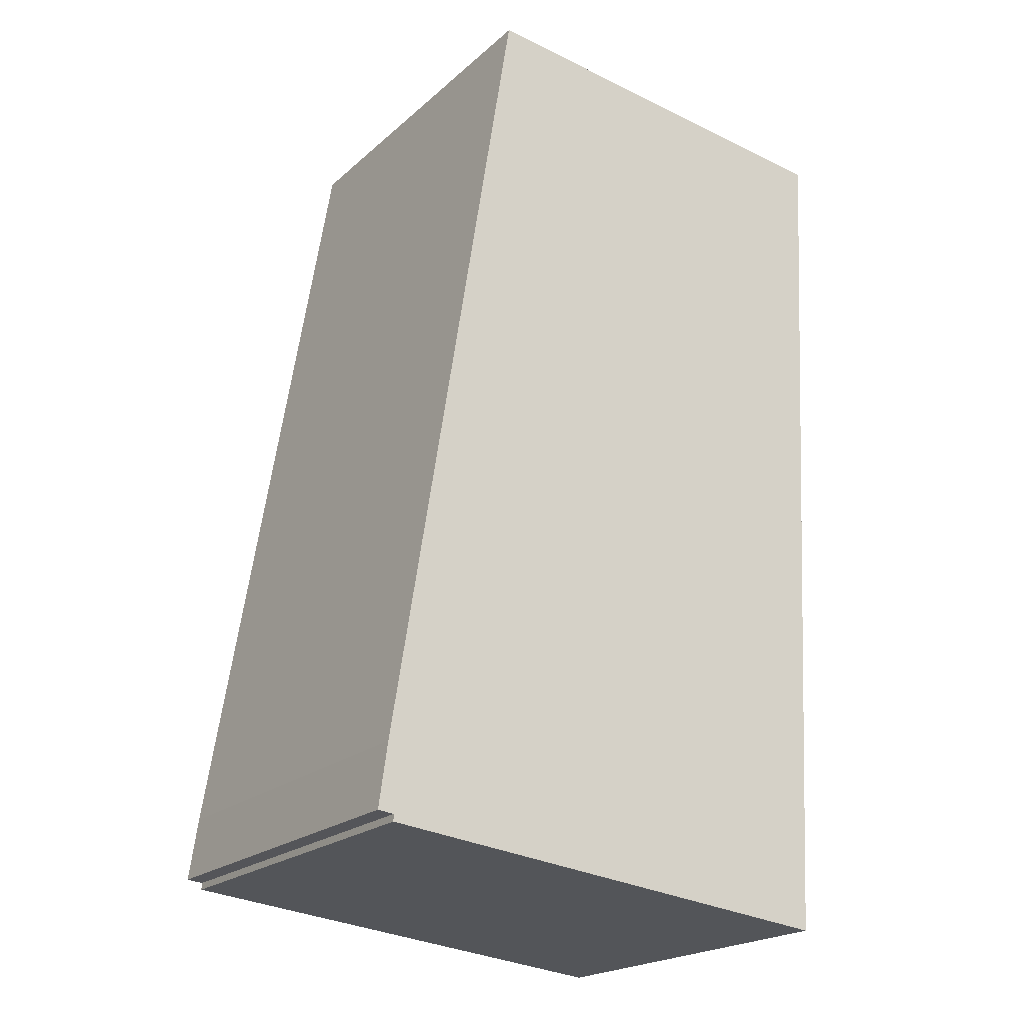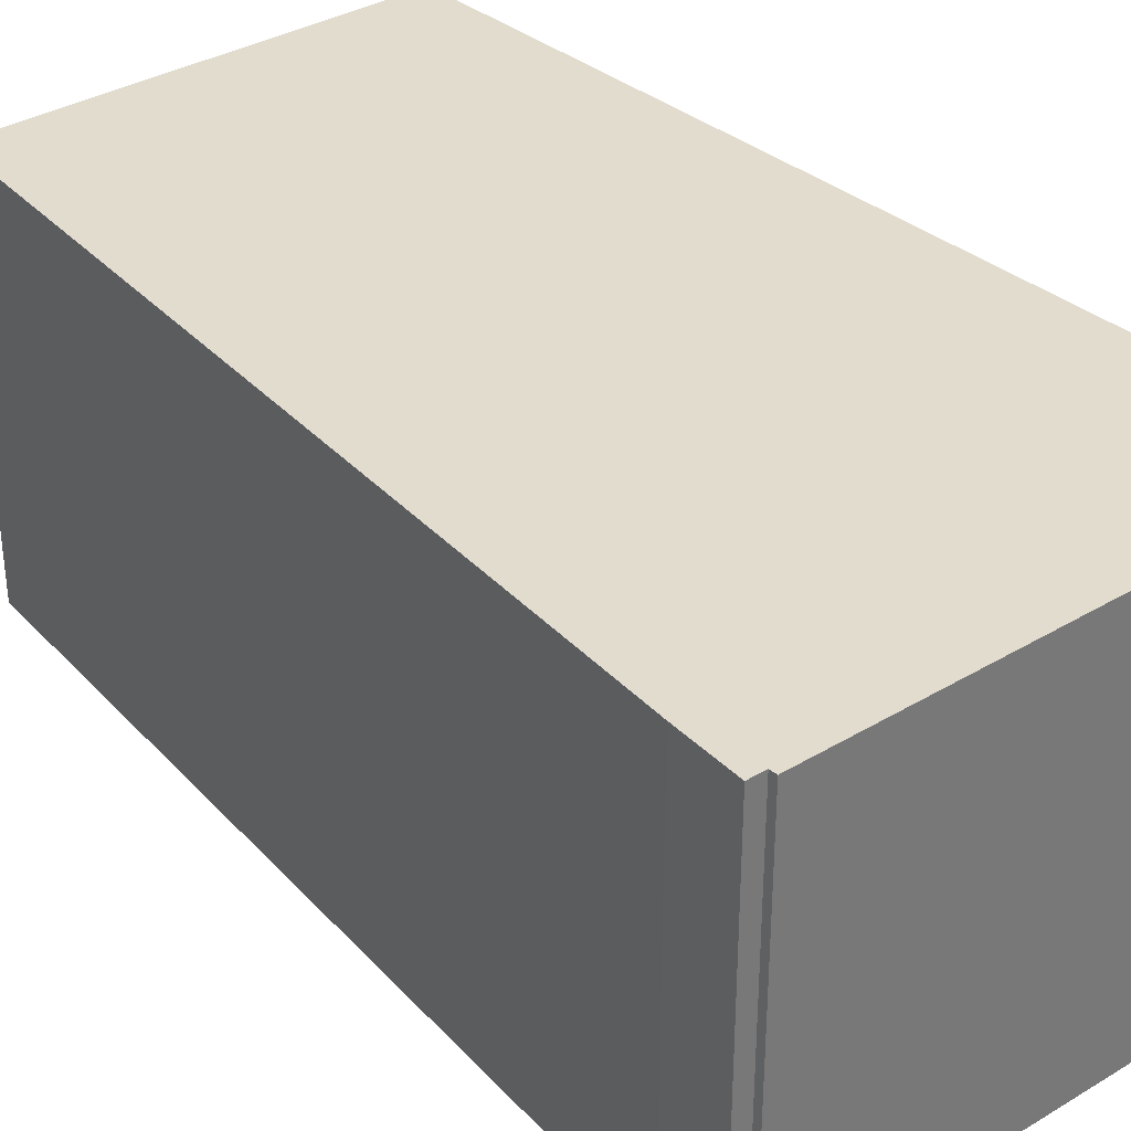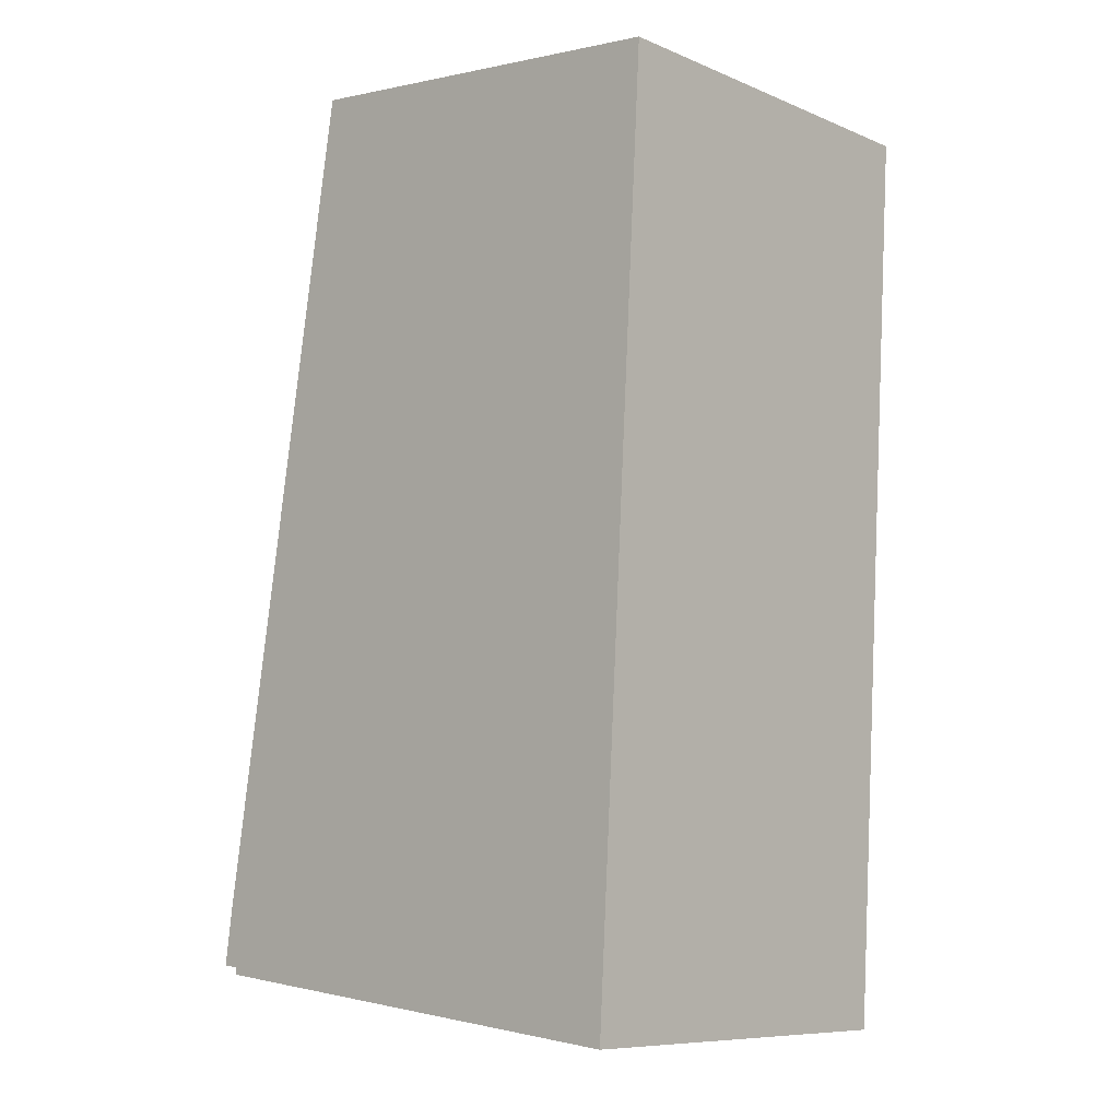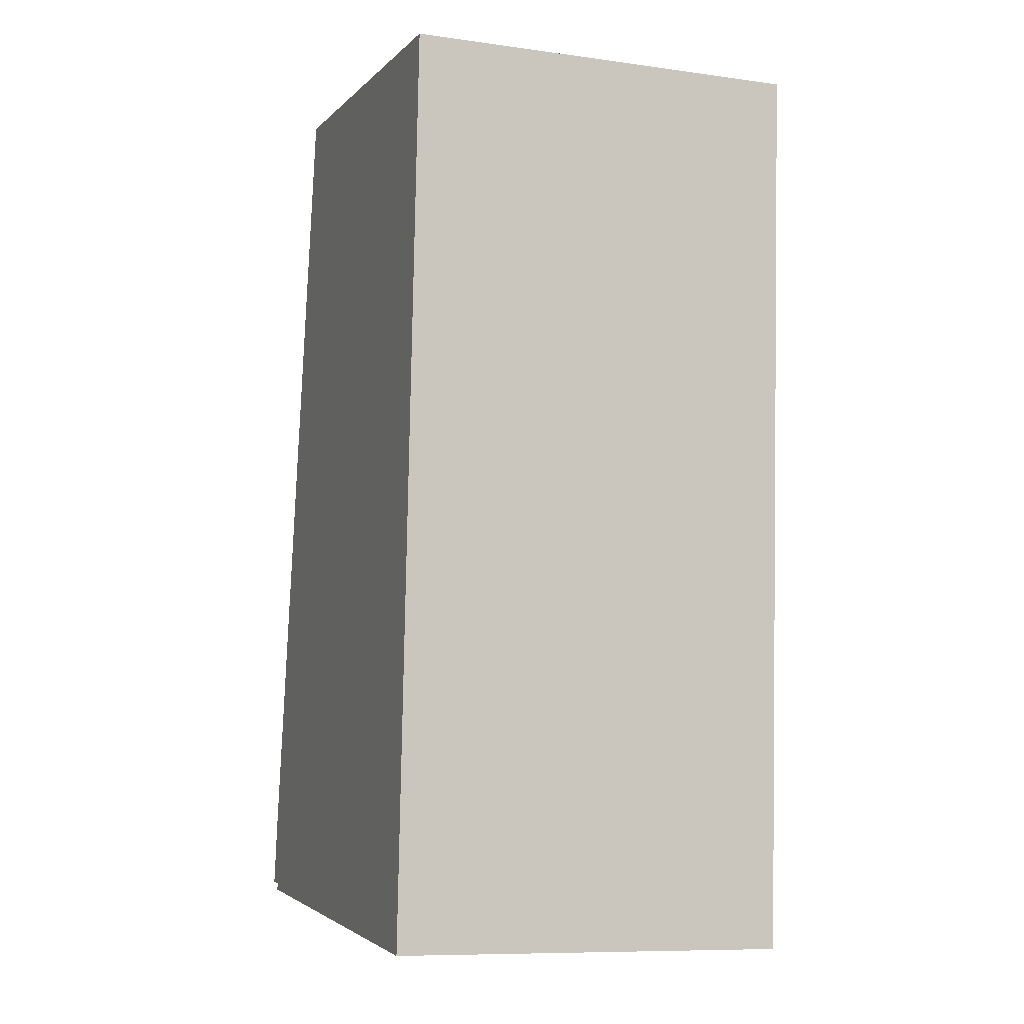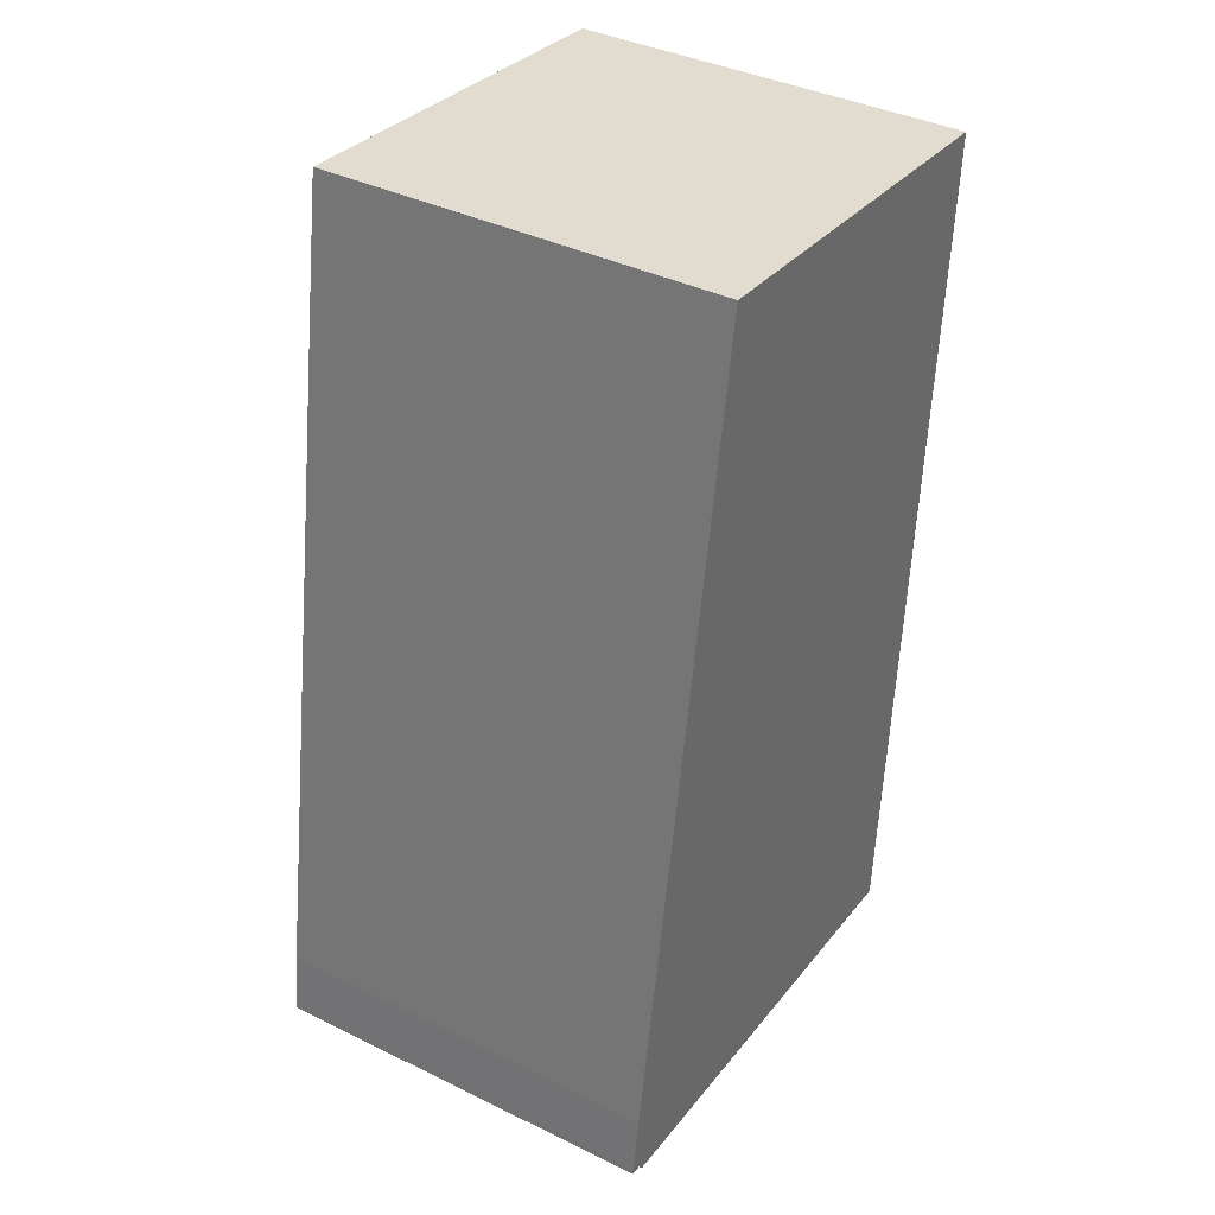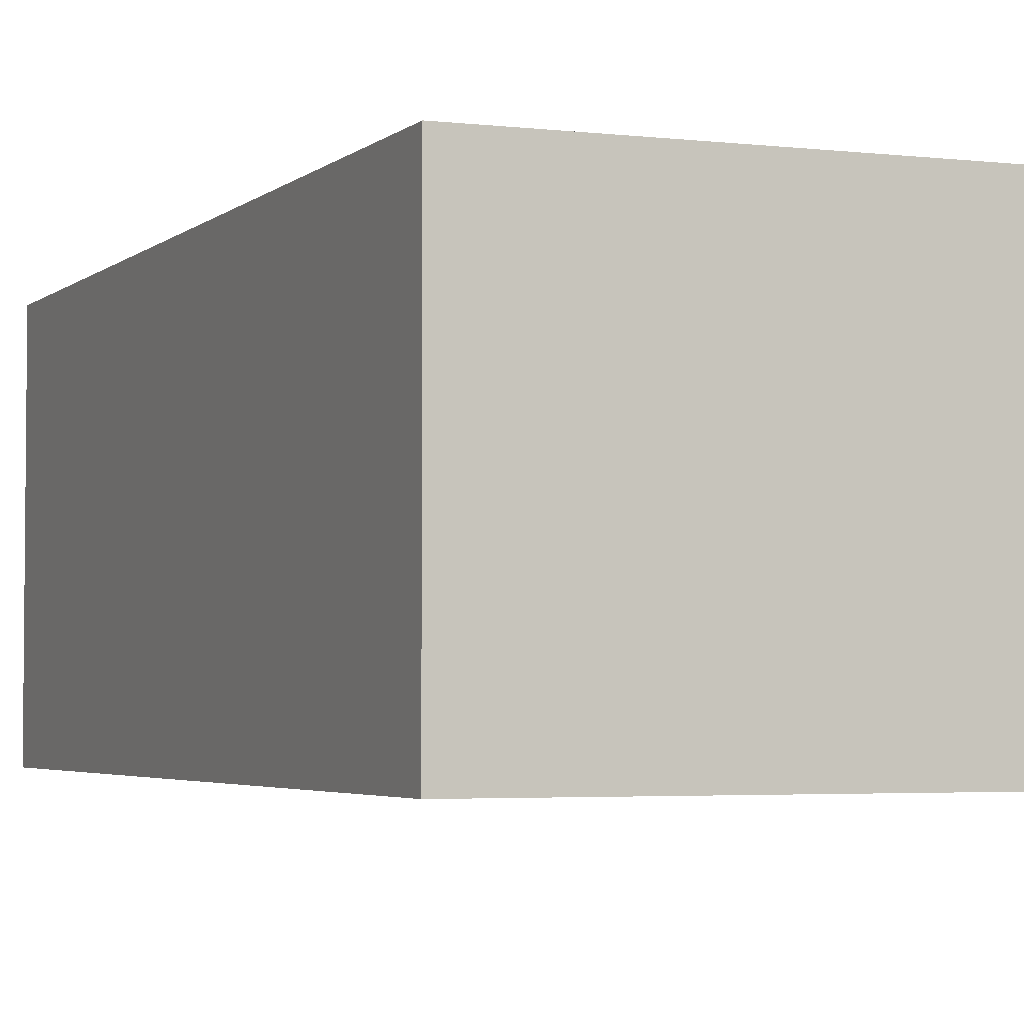
<metadata>
{"format":"obj","ext":"obj","renderer":"f3d","projection":"perspective","resolution":1024,"background":"white","views":[{"elev":-21.2,"azim":146.2,"up":"+Z"},{"elev":34.6,"azim":135.0,"up":"+Y"},{"elev":-8.8,"azim":-137.7,"up":"+Z"},{"elev":-9.5,"azim":-109.9,"up":"+Z"},{"elev":38.8,"azim":121.5,"up":"+Z"},{"elev":-3.6,"azim":-27.1,"up":"+Y"}]}
</metadata>
<code>
v  2.007 5.322 0.216
v  0.377 5.322 -6.714
v  0 5.322 3.259e-16
v  5.563 5.322 0.598
v  7.332 5.322 -10.38
v  0.678 5.322 -12.07
v  1.218 5.322 -12.02
v  6.155 5.322 -11.48
v  7.233 5.322 -11.28
v  7.455 5.322 -11.25
v  7.045 5.322 -11.39
v  7.236 5.322 -11.37
v  0.678 7.393e-16 -12.07
v  0.377 4.111e-16 -6.714
v  0 0 0
v  5.563 -3.662e-17 0.598
v  2.007 -1.323e-17 0.216
v  7.332 6.355e-16 -10.38
v  7.455 6.889e-16 -11.25
v  7.233 6.904e-16 -11.28
v  7.236 6.961e-16 -11.37
v  6.155 7.033e-16 -11.48
v  7.045 6.974e-16 -11.39
v  1.218 7.357e-16 -12.02
g defaultobject
f 1 2 3
f 2 1 4
f 2 4 5
f 2 5 6
f 6 5 7
f 7 5 8
f 8 5 9
f 9 5 10
f 8 9 11
f 12 11 9
f 13 2 6
f 2 13 14
f 2 14 3
f 3 14 15
f 15 1 3
f 1 15 4
f 4 15 16
f 16 15 17
f 16 5 4
f 5 16 18
f 18 10 5
f 10 18 19
f 20 12 9
f 12 20 21
f 19 9 10
f 9 19 20
f 21 11 12
f 11 21 8
f 8 21 7
f 7 21 6
f 6 21 13
f 13 21 22
f 22 21 23
f 13 22 24
f 18 20 19
f 20 18 23
f 23 18 22
f 22 18 16
f 22 16 24
f 24 16 13
f 13 16 14
f 14 16 17
f 14 17 15
f 23 21 20

</code>
